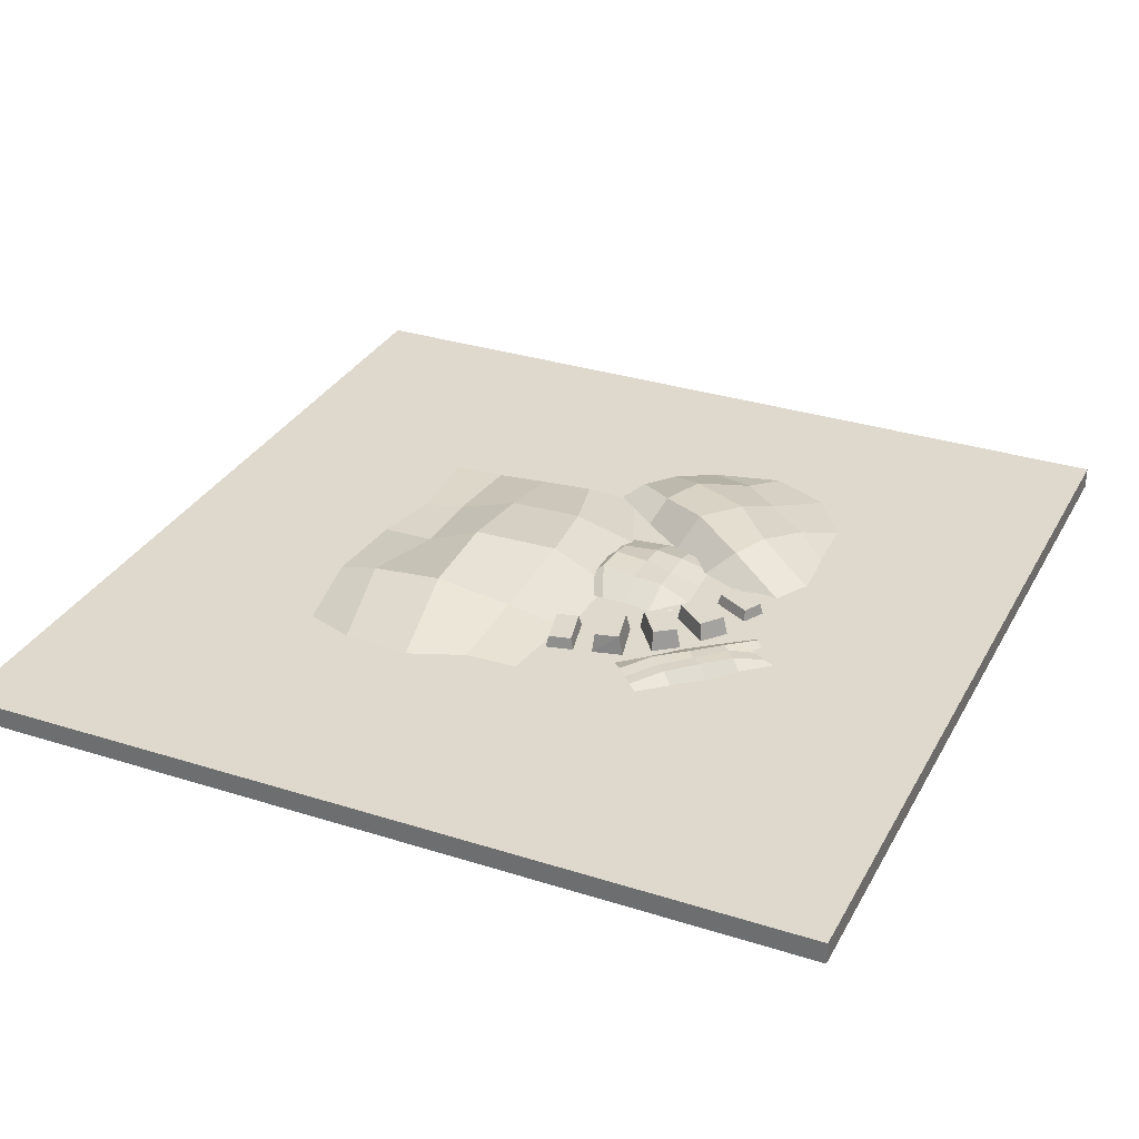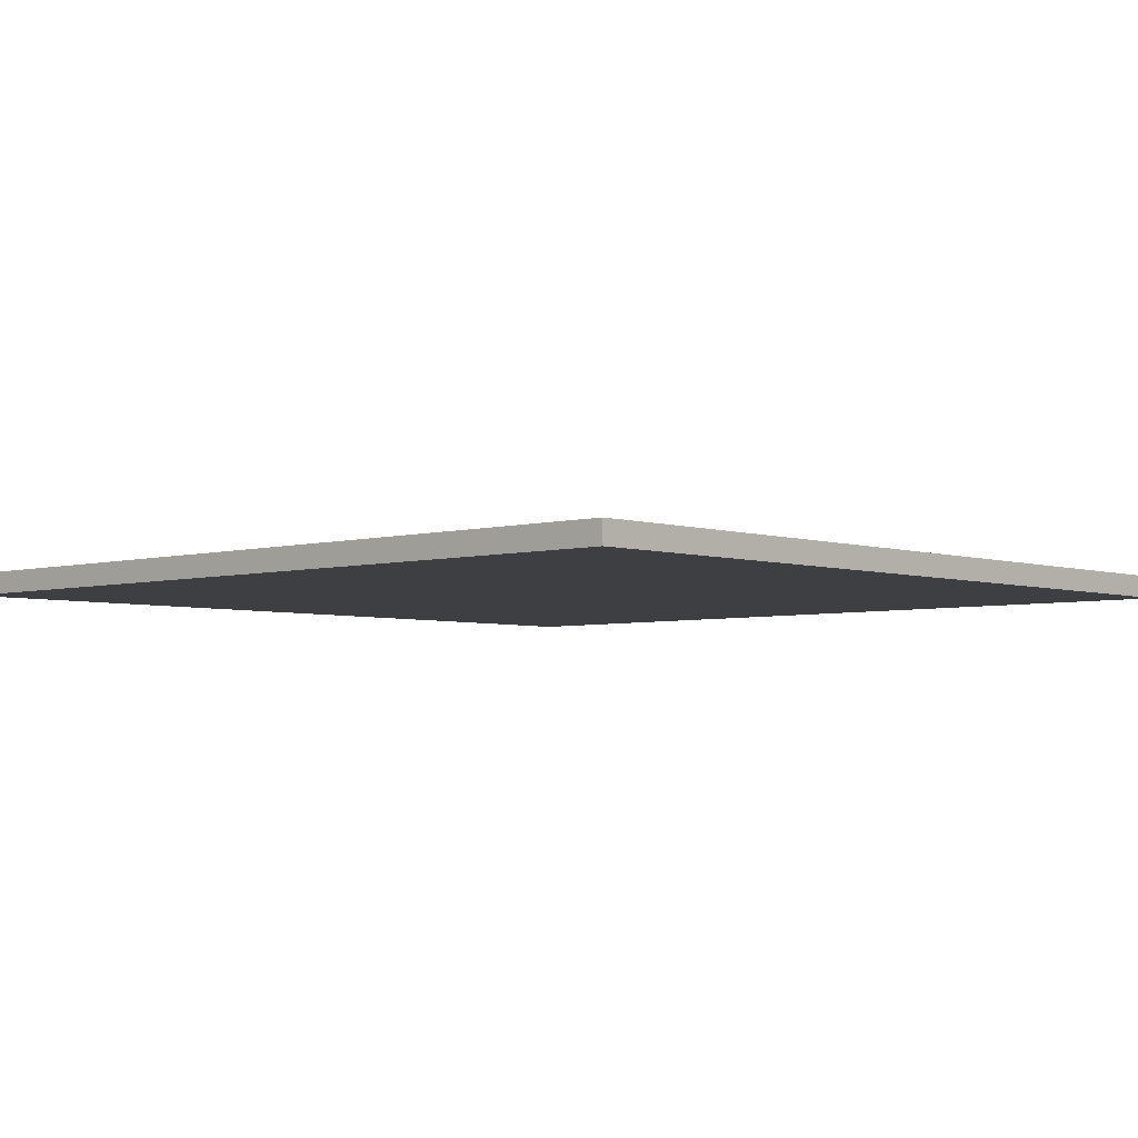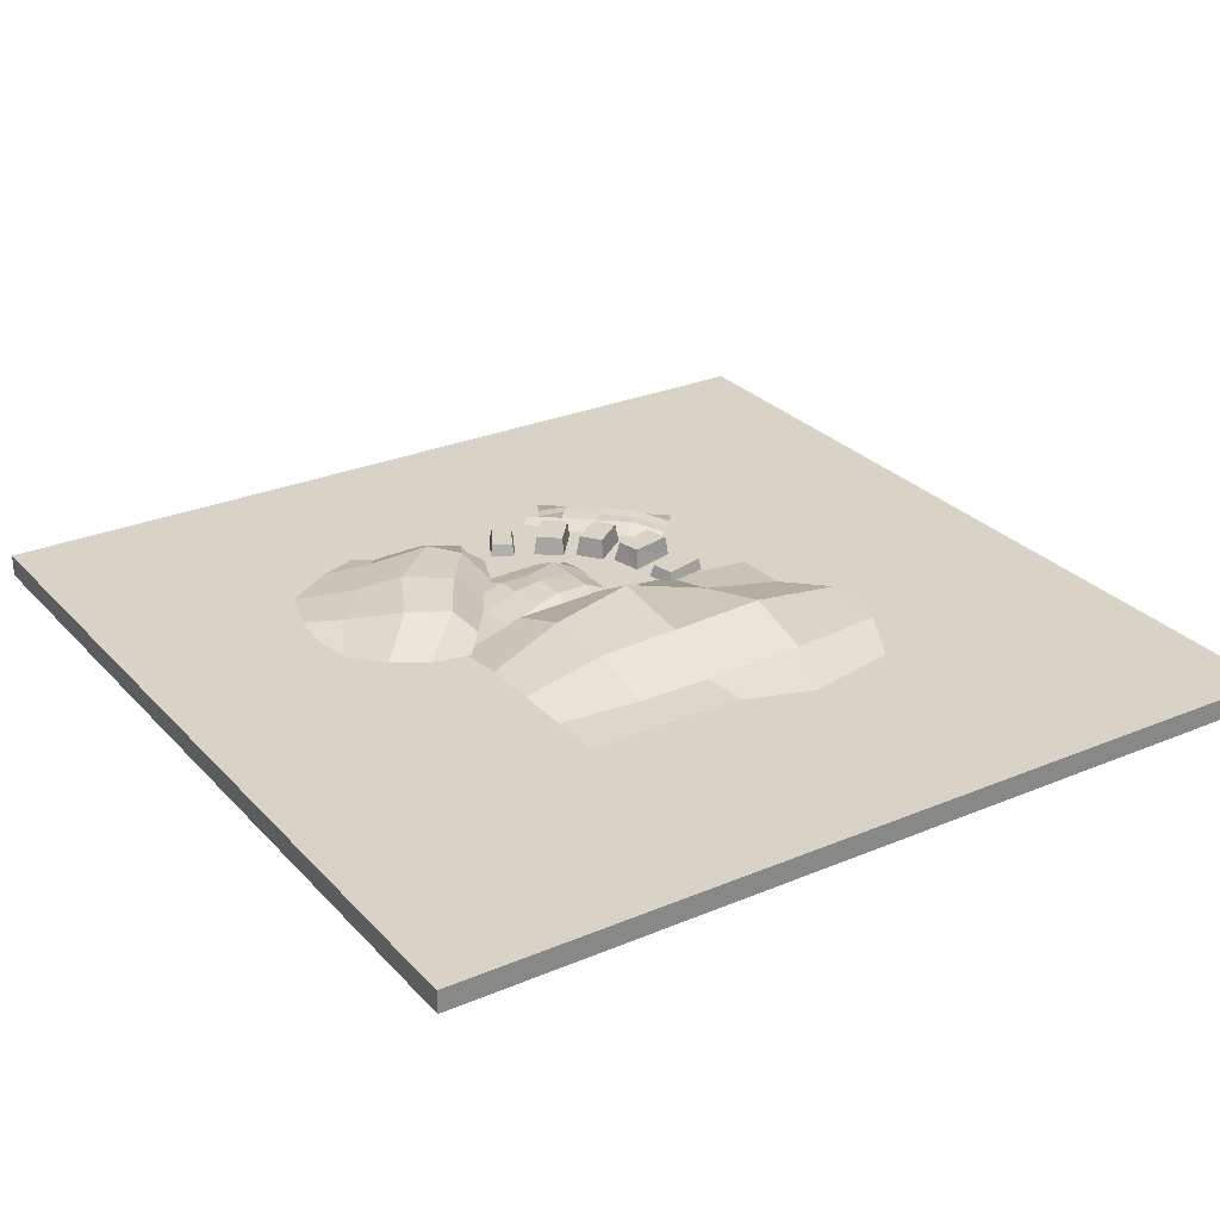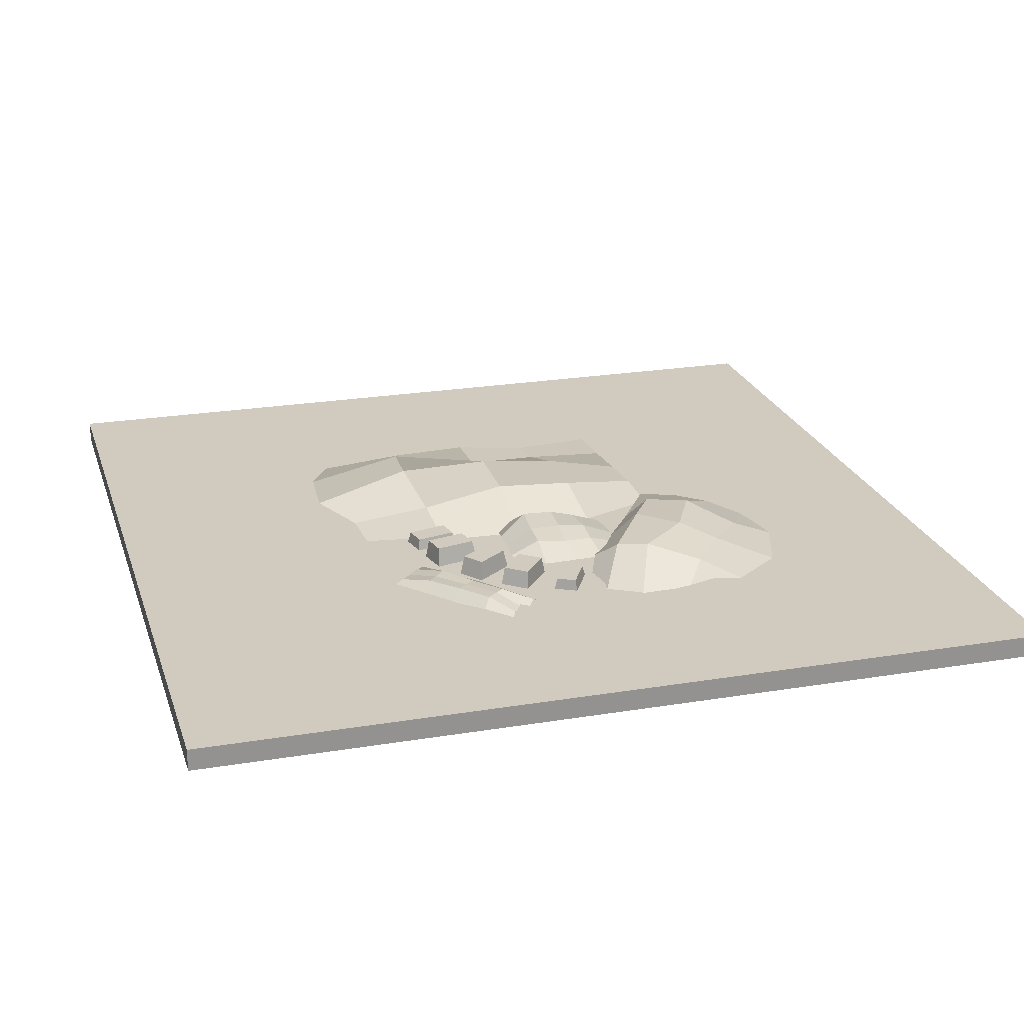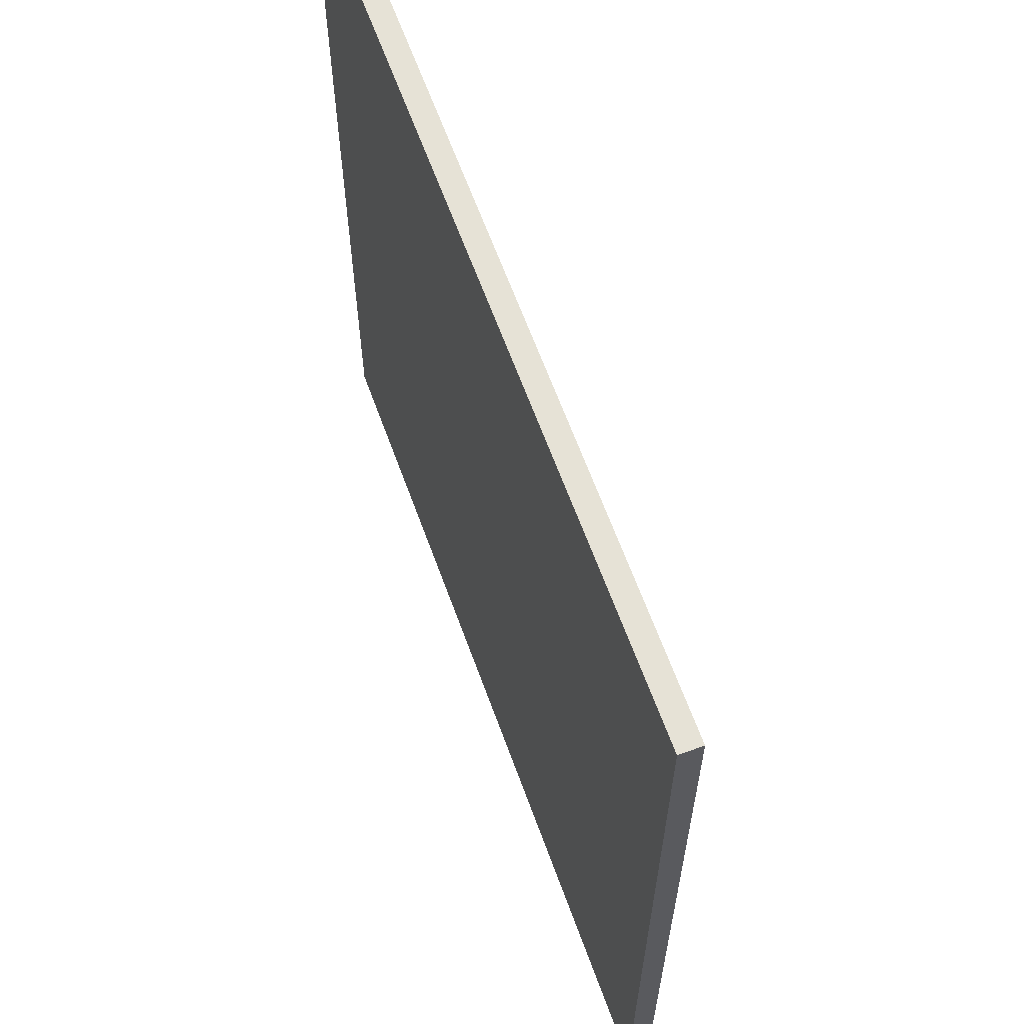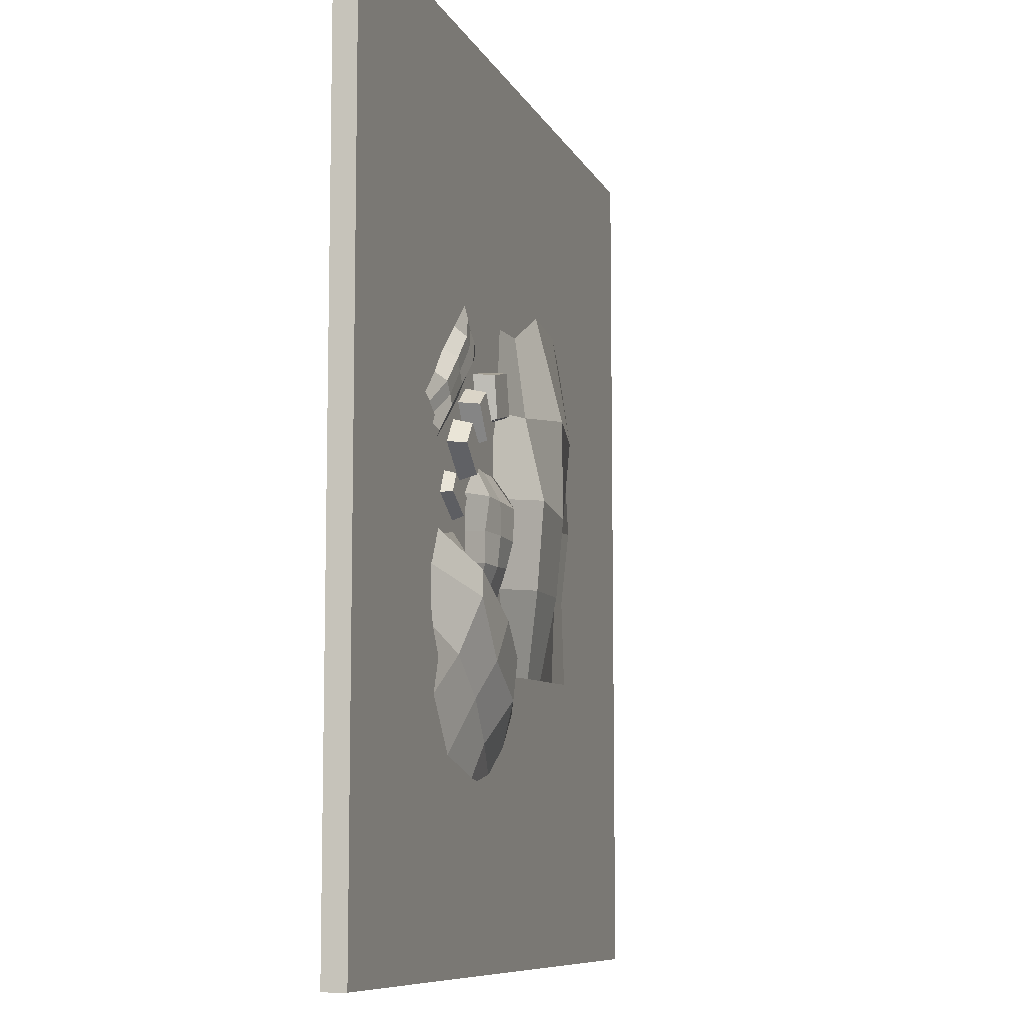
<metadata>
{"format":"obj","ext":"obj","renderer":"f3d","projection":"perspective","resolution":1024,"background":"white","views":[{"elev":32.1,"azim":-155.3,"up":"+Z"},{"elev":-4.3,"azim":-46.8,"up":"+Z"},{"elev":28.2,"azim":57.6,"up":"+Z"},{"elev":23.5,"azim":-105.5,"up":"+Z"},{"elev":63.2,"azim":-110.0,"up":"+Y"},{"elev":-9.3,"azim":-73.9,"up":"+Y"}]}
</metadata>
<code>
o phantom_collision_mesh_001
v -0.04183 -0.007151 0.005214
v -0.03932 -0.00253 0.005214
v -0.05026 -0.002572 0.005214
v -0.04775 0.002049 0.005214
v -0.04136 -0.008086 0.002264
v -0.03828 -0.002416 0.002264
v -0.05098 -0.002863 0.002264
v -0.0479 0.002807 0.002264
v -0.1104 -0.1155 -0.003727
v -0.1103 0.1142 -0.003727
v -0.1104 -0.1155 0.002119
v -0.1103 0.1142 0.002119
v 0.1177 -0.1122 -0.003727
v 0.1178 0.1175 -0.003727
v 0.1177 -0.1122 0.002118
v 0.1178 0.1175 0.002118
v -0.009003 0.02277 0.005214
v -0.00325 0.02415 0.005214
v -0.01154 0.03327 0.005214
v -0.005783 0.03465 0.005214
v -0.009429 0.02167 0.001894
v -0.00237 0.02337 0.001894
v -0.01232 0.03364 0.001894
v -0.005259 0.03535 0.001894
v -0.02137 0.01995 0.007414
v -0.01518 0.02139 0.007414
v -0.02382 0.03044 0.007414
v -0.01763 0.03188 0.007414
v -0.02198 0.01867 0.002264
v -0.01413 0.02068 0.002264
v -0.02504 0.03066 0.002264
v -0.01718 0.03267 0.002264
v -0.02996 0.01167 0.002264
v -0.02387 0.01627 0.002264
v -0.03718 0.02125 0.002264
v -0.03109 0.02584 0.002264
v -0.03006 0.01291 0.007414
v -0.02503 0.01671 0.007414
v -0.03602 0.02081 0.007414
v -0.03099 0.02461 0.007414
v -0.03631 0.002365 0.002264
v -0.0313 0.008575 0.002264
v -0.04597 0.01015 0.002264
v -0.04096 0.01636 0.002264
v -0.03681 0.003447 0.006908
v -0.0324 0.008924 0.006908
v -0.0447 0.009811 0.006908
v -0.04029 0.01529 0.006908
v -0.06243 0.01849 0.002021
v -0.05249 0.008326 0.001252
v -0.0348 0.04552 0.003072
v -0.02485 0.03536 0.002723
v -0.04861 0.03201 0.00221
v -0.05746 0.01341 0.001284
v -0.03867 0.02184 0.002565
v -0.02983 0.04044 0.003074
v -0.04334 0.02736 0.004626
v -0.05552 0.02525 0.001663
v -0.05486 0.01105 0.003308
v -0.03176 0.0286 0.00252
v -0.03231 0.04298 0.00313
v -0.04171 0.03877 0.002701
v -0.05995 0.01595 0.00161
v -0.04558 0.01508 0.001934
v -0.02734 0.0379 0.003363
v -0.03645 0.03444 0.004825
v -0.05031 0.0203 0.004477
v -0.046 0.02998 0.004963
v -0.0412 0.02482 0.004497
v -0.04796 0.01819 0.004125
v -0.05257 0.02316 0.004426
v -0.039 0.03674 0.004991
v -0.03405 0.03173 0.00508
v 0.002477 -0.04101 0.003216
v 0.05776 -0.03802 0.002988
v -0.002283 0.04709 0.002372
v 0.05734 0.04793 0.002042
v -0.01139 0.002157 0.001342
v 0.03012 -0.03952 0.003895
v 0.05904 0.003342 0.003989
v 0.02469 0.0562 0.004434
v 0.03077 0.00283 0.01008
v -0.005947 -0.01987 0.003342
v 0.04394 -0.03877 0.003244
v 0.06219 0.02321 0.002107
v 0.01154 0.04784 0.002436
v -0.005344 0.02507 0.002452
v 0.0163 -0.04026 0.004434
v 0.05657 -0.016 0.002629
v 0.04285 0.0548 0.004022
v 0.02924 0.02878 0.01026
v 0.02966 -0.01793 0.008468
v 0.006669 0.003991 0.0115
v 0.0459 0.002344 0.003617
v 0.04583 -0.01717 0.003505
v 0.01002 -0.01851 0.008782
v 0.009722 0.02623 0.005733
v 0.0496 0.02675 0.006997
v -0.05646 -0.04188 0.00384
v -0.02284 -0.06828 0.002893
v -0.04137 -0.01028 0.002085
v 0.00585 -0.04067 0.004189
v -0.05814 -0.01989 0.001534
v -0.04627 -0.06344 0.002861
v -0.002932 -0.05903 0.003451
v -0.01794 -0.02339 0.002518
v -0.03032 -0.04044 0.01004
v -0.05608 -0.03475 0.002347
v -0.03152 -0.06812 0.004123
v 0.003258 -0.05051 0.003897
v -0.02984 -0.01475 0.002461
v -0.05195 -0.01137 0.002036
v -0.05553 -0.05015 0.00241
v -0.01272 -0.06624 0.002638
v -0.006045 -0.03203 0.00274
v -0.02192 -0.02994 0.01045
v -0.0362 -0.04972 0.006523
v -0.04214 -0.02656 0.01001
v -0.01393 -0.04847 0.009318
v -0.02533 -0.0596 0.005417
v -0.04792 -0.04056 0.006008
v -0.03676 -0.01921 0.00833
v -0.008927 -0.03765 0.008953
v -0.02844 -0.02485 0.002001
v 0.001643 -0.02421 0.001544
v -0.02769 0.00714 0.002145
v -0.003256 0.007815 0.002102
v -0.03096 -0.008929 0.002001
v -0.01535 -0.02501 0.002001
v 0.000371 -0.008122 0.001777
v -0.01589 0.00776 0.002316
v -0.0154 -0.008055 0.006533
v -0.03071 -0.01689 0.002001
v -0.004901 -0.02499 0.001544
v 0.000122 -0.000159 0.001777
v -0.02283 0.008472 0.002145
v -0.03115 0.000305 0.002045
v -0.02189 -0.02522 0.002001
v 0.001394 -0.01625 0.001544
v -0.00935 0.007965 0.002316
v -0.01511 0.000466 0.006369
v -0.01501 -0.01574 0.005617
v -0.02249 -0.007765 0.00468
v -0.006173 -0.008326 0.007025
v -0.006038 -0.01491 0.005218
v -0.02249 -0.0157 0.00474
v -0.0232 0.000536 0.006044
v -0.005971 -9e-06 0.007239
v -0.1104 -0.1155 0.002119
v -0.1104 -0.1155 -0.003727
v -0.1103 0.1142 -0.003727
v -0.1103 0.1142 0.002119
v 0.1178 0.1175 0.002118
v 0.1177 -0.1122 0.002118
v 0.1177 -0.1122 -0.003727
v 0.1178 0.1175 -0.003727
f 1 2 4 3
f 5 6 8 7
f 1 3 7 5
f 8 6 2
f 8 2 4
f 7 8 3
f 3 4 8
f 2 1 5 6
f 13 15 154 155
f 11 12 16 15
f 14 13 155 156
f 13 14 10 9
f 11 15 13 9
f 16 12 10 14
f 150 151 152 149
f 154 153 156 155
f 12 11 149 152
f 9 10 151 150
f 16 14 156 153
f 15 16 153 154
f 10 12 152 151
f 11 9 150 149
f 17 18 20 19
f 21 22 24 23
f 17 19 23 21
f 24 22 18
f 24 18 20
f 23 24 19
f 19 20 24
f 18 17 21 22
f 25 26 28 27
f 29 30 32 31
f 25 27 31 29
f 30 29 25
f 32 30 26
f 32 26 28
f 31 32 27
f 26 25 30
f 27 28 32
f 33 34 36 35
f 37 38 40 39
f 33 35 39 37
f 34 33 37
f 36 34 38
f 36 38 40
f 35 36 39
f 38 37 34
f 39 40 36
f 41 42 44 43
f 45 46 48 47
f 41 43 47 45
f 44 47 43
f 41 45 42
f 42 46 44
f 44 46 48
f 45 42 46
f 48 44 47
f 73 60 52 65
f 72 66 56 61
f 71 67 57 68
f 70 64 55 69
f 67 70 69 57
f 54 59 70 67
f 59 50 64 70
f 58 71 68 53
f 49 63 71 58
f 63 54 67 71
f 62 72 61 51
f 53 68 72 62
f 68 57 66 72
f 66 73 65 56
f 57 69 73 66
f 69 55 60 73
f 98 85 77 90
f 97 91 81 86
f 96 92 82 93
f 95 89 80 94
f 92 95 94 82
f 79 84 95 92
f 84 75 89 95
f 83 96 93 78
f 74 88 96 83
f 88 79 92 96
f 87 97 86 76
f 78 93 97 87
f 93 82 91 97
f 91 98 90 81
f 82 94 98 91
f 94 80 85 98
f 123 110 102 115
f 122 116 106 111
f 121 117 107 118
f 120 114 105 119
f 117 120 119 107
f 104 109 120 117
f 109 100 114 120
f 108 121 118 103
f 99 113 121 108
f 113 104 117 121
f 112 122 111 101
f 103 118 122 112
f 118 107 116 122
f 116 123 115 106
f 107 119 123 116
f 119 105 110 123
f 148 135 127 140
f 147 141 131 136
f 146 142 132 143
f 145 139 130 144
f 142 145 144 132
f 129 134 145 142
f 134 125 139 145
f 133 146 143 128
f 124 138 146 133
f 138 129 142 146
f 137 147 136 126
f 128 143 147 137
f 143 132 141 147
f 141 148 140 131
f 132 144 148 141
f 144 130 135 148

</code>
